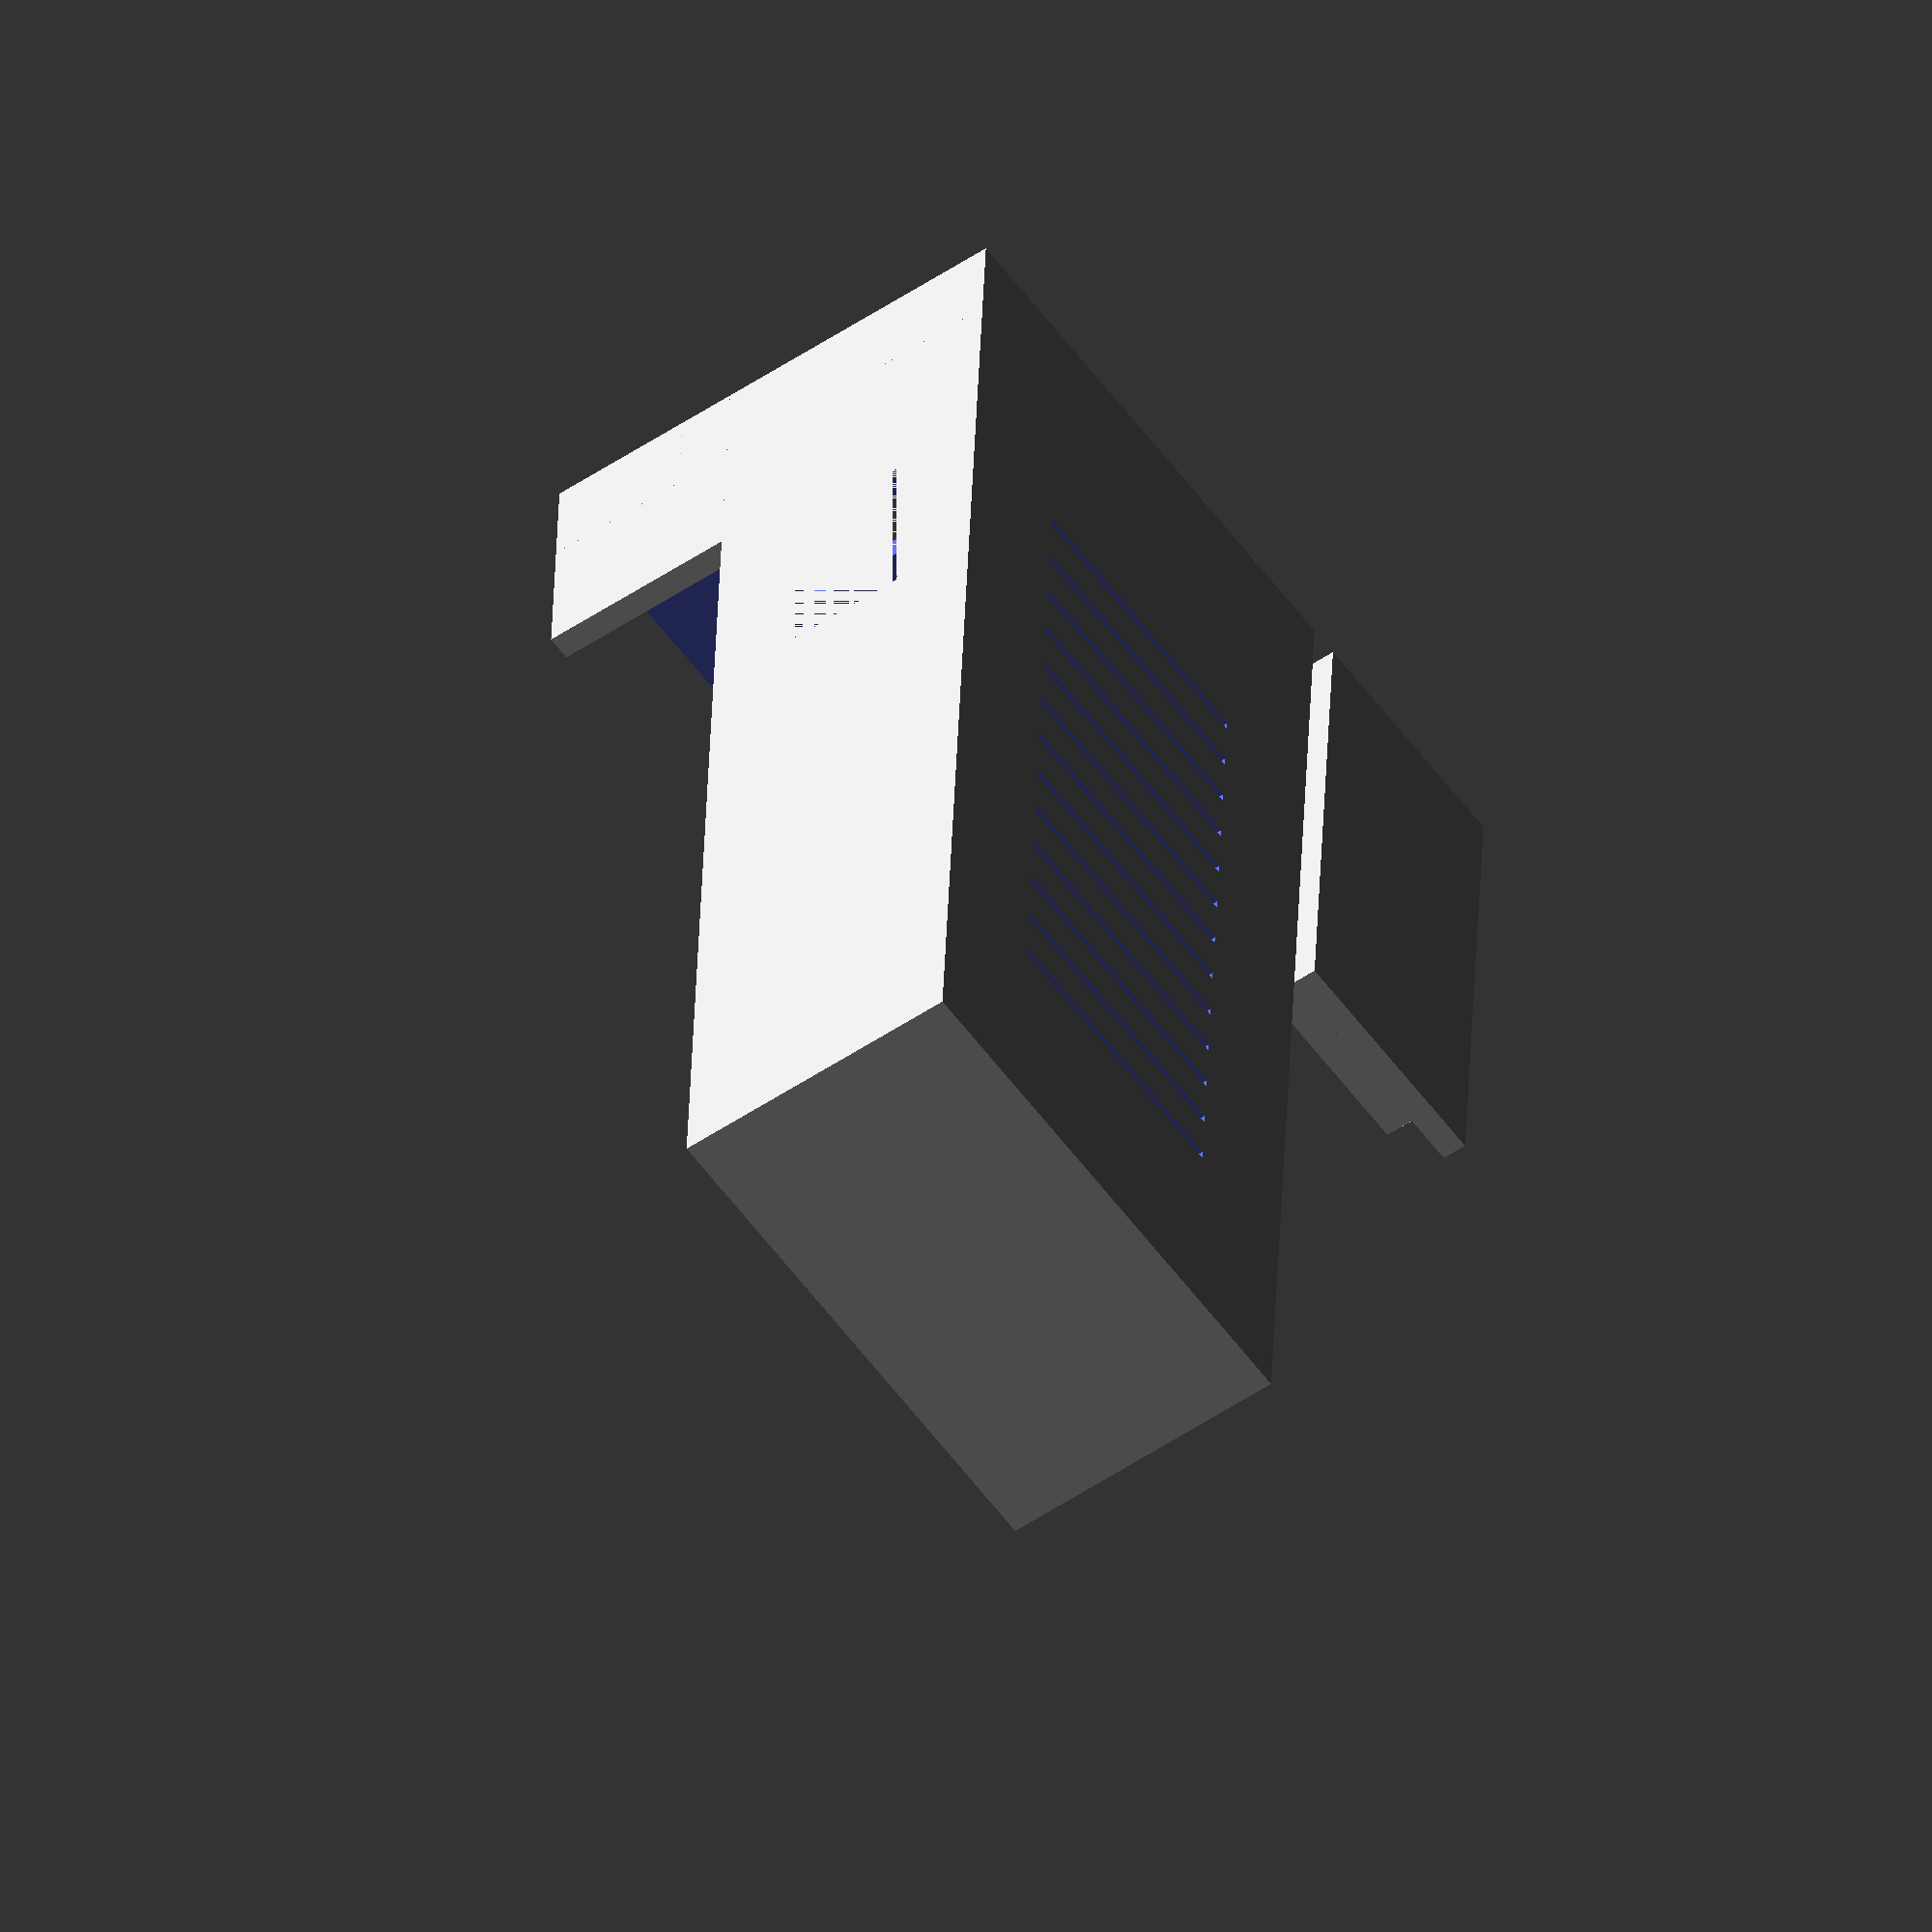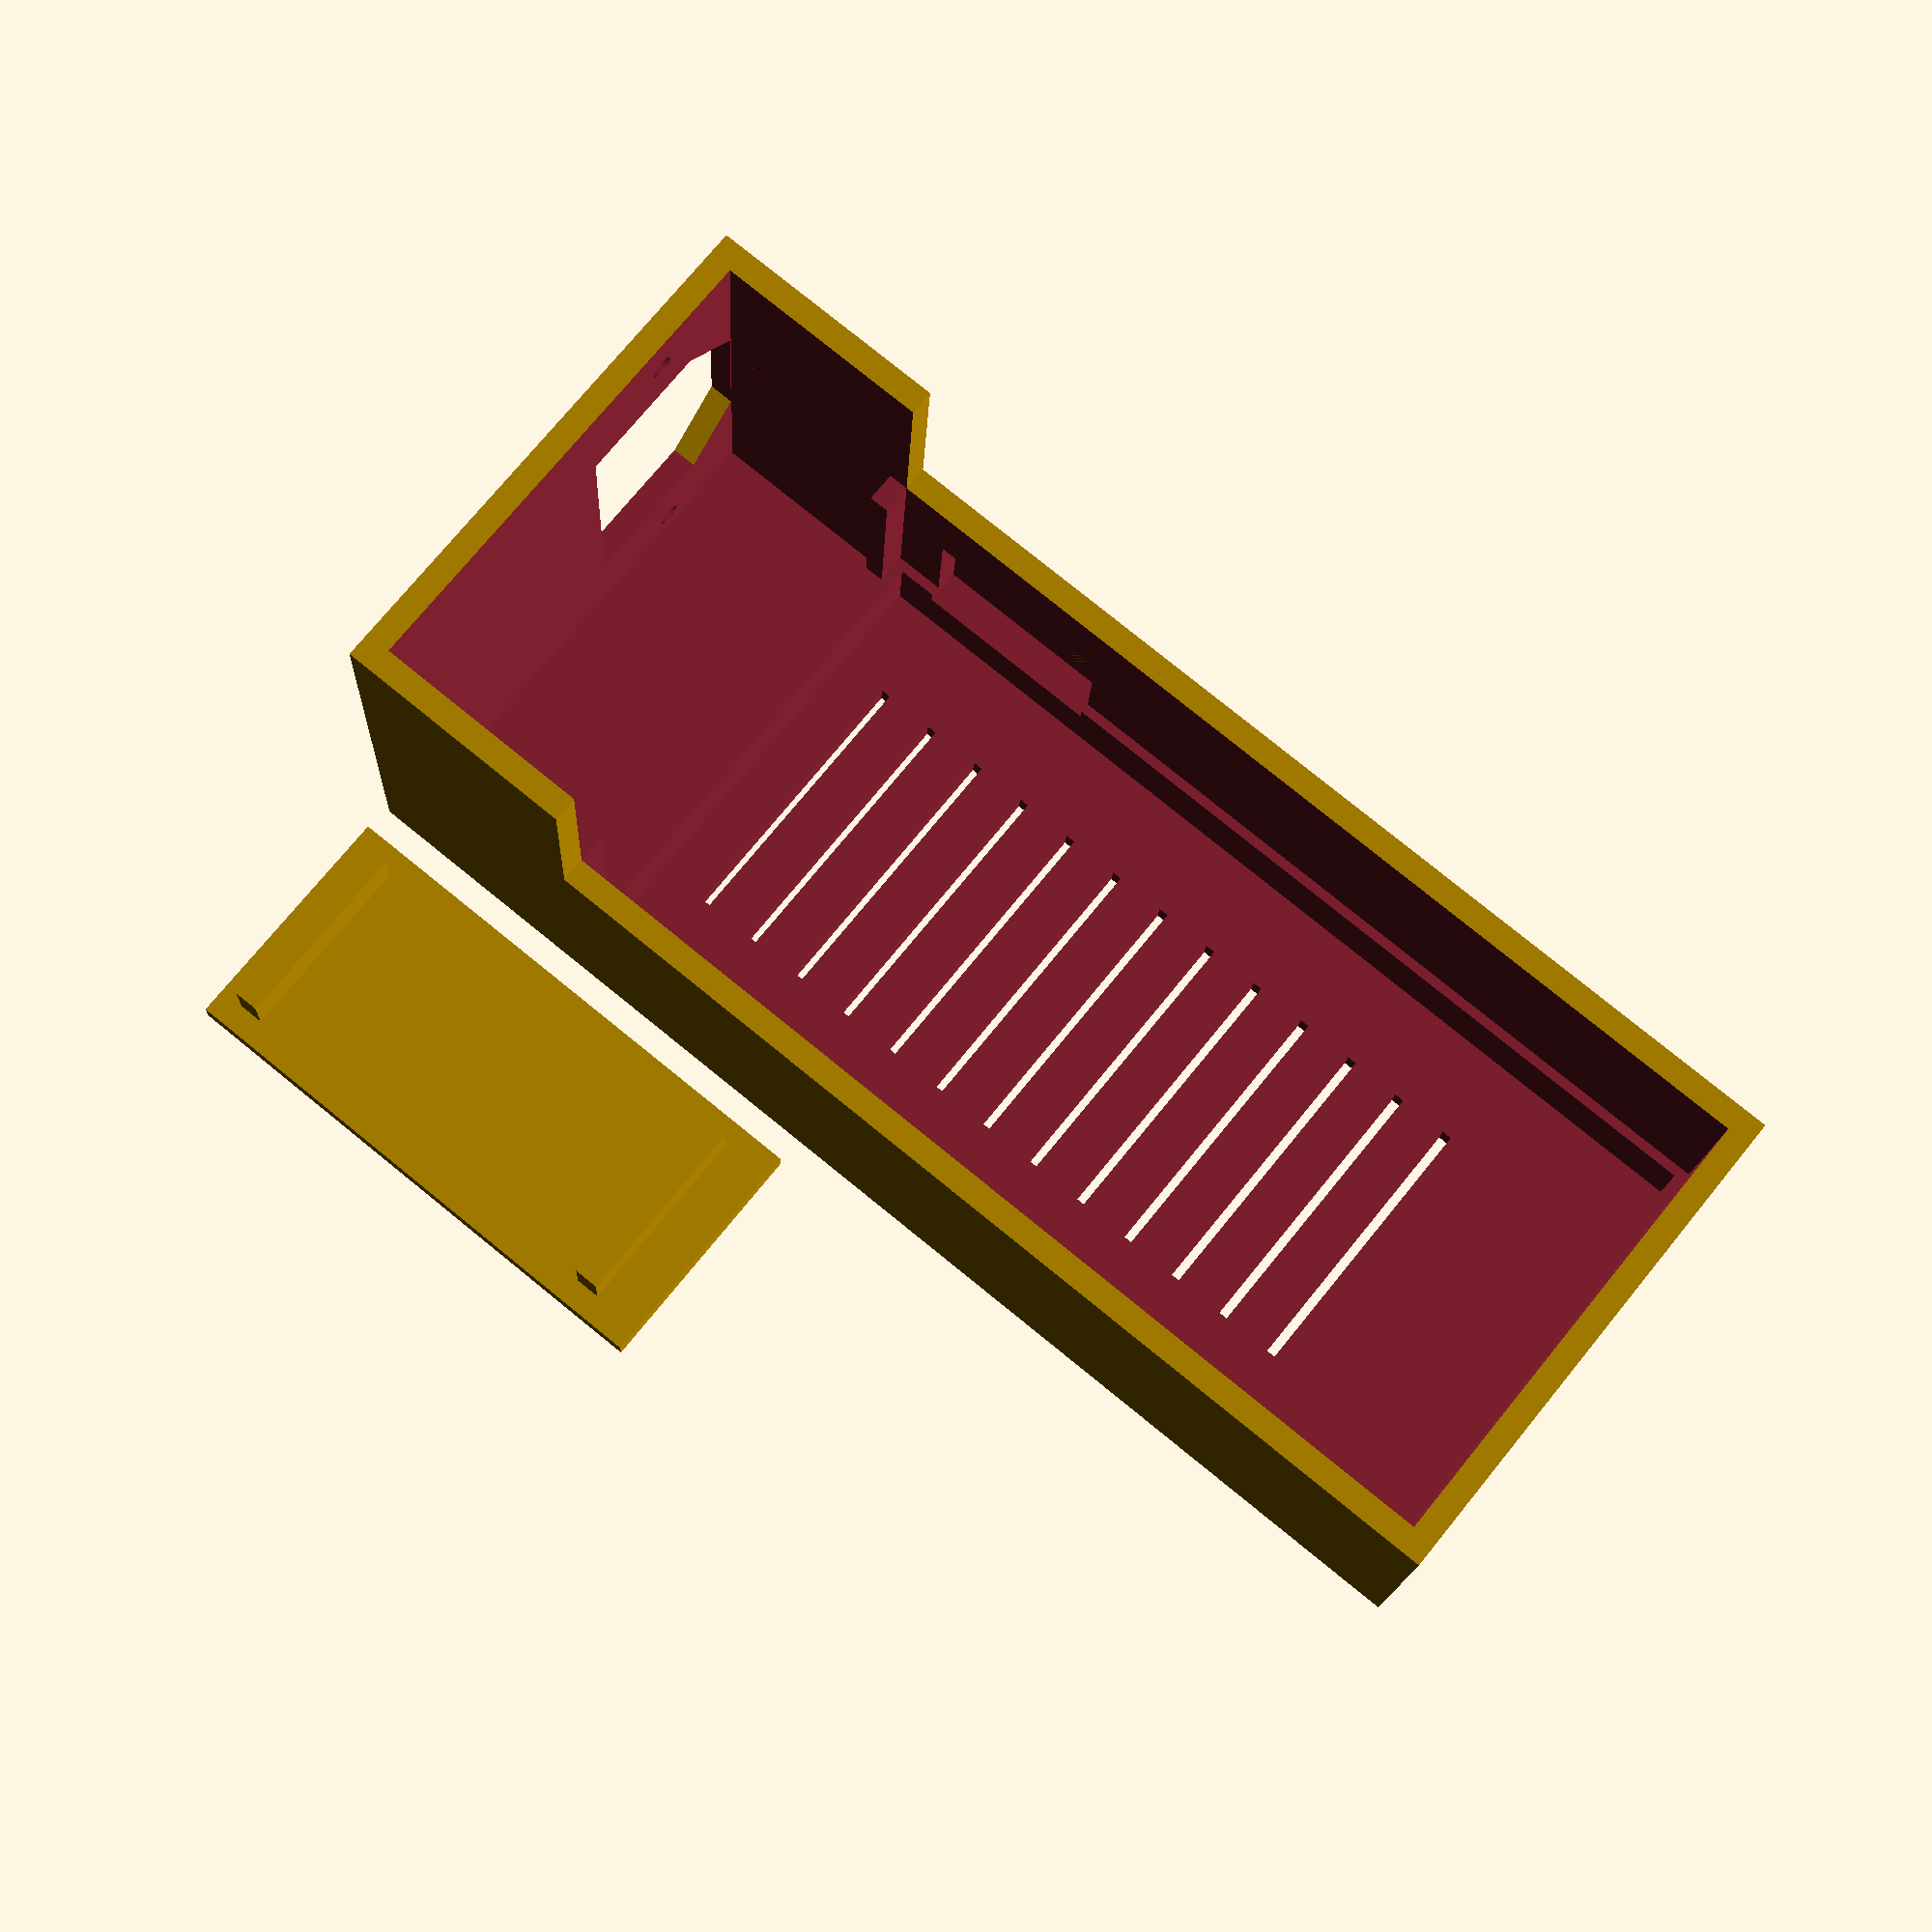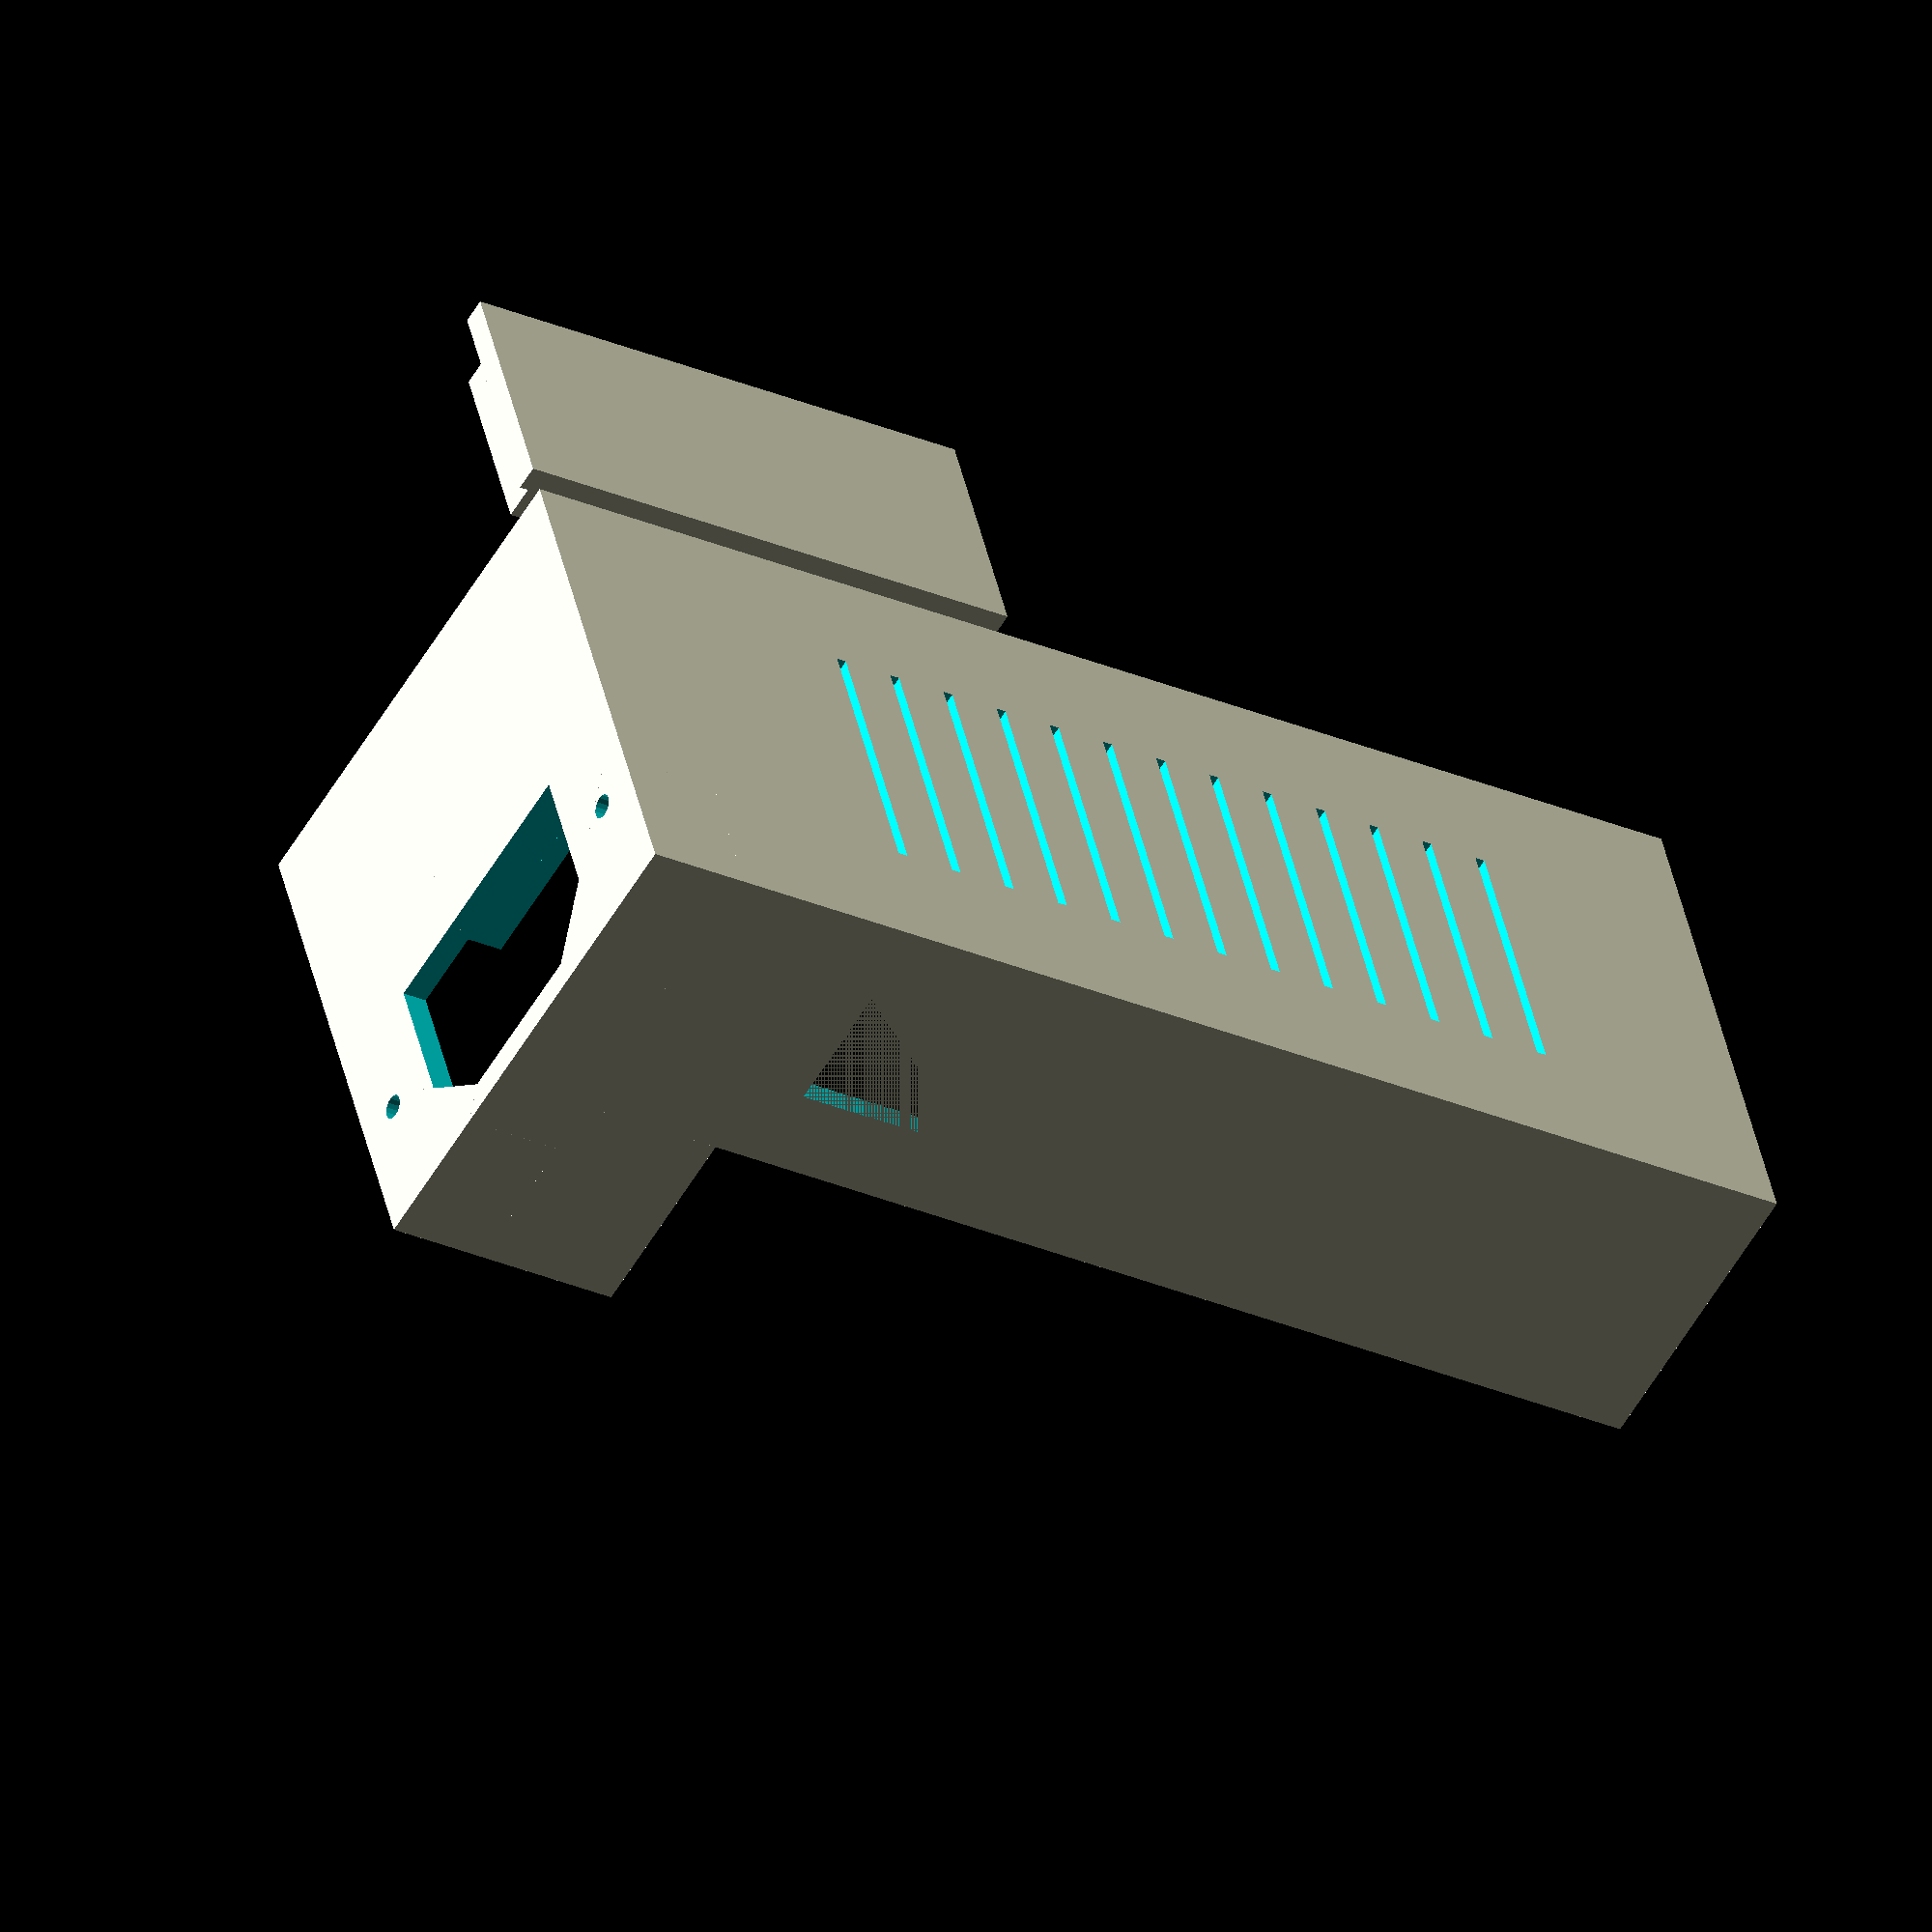
<openscad>
// Cover for 12V 240W LED PSU with only 2 sides open
// Copyright (C) 2016 Miroslav Hradílek
// Connector code by Martin Neruda <neruda@reprap4u.cz> taken from
// project https://github.com/RepRap4U/RebeliX

// This program is  free software:  you can redistribute it and/or modify it
// under  the terms  of the  GNU General Public License  as published by the
// Free Software Foundation, version 3 of the License.
//
// This program  is  distributed  in the hope  that it will  be useful,  but
// WITHOUT  ANY WARRANTY;  without  even the implied  warranty of MERCHANTA-
// BILITY  or  FITNESS FOR A PARTICULAR PURPOSE.  See the GNU General Public
// License for more details.
//
// You should have received a copy of the  GNU General Public License  along
// with this program. If not, see <http://www.gnu.org/licenses/>.

wt = 2.5; // Wall thickness
vent_t = 3; // Vent hole thickness

psu_w = 48.5;  // PSU Width
psu_h = 99.5;  // PSU Height 
cover_l = 30;  // Cover Length
cover_ml = 20; // Mount length. Length of a psu to disappear in cover
connector_l = 22; // Length of a connector compartment
connector_w = 50; // Width of a connector compartment (length of the l part)


module psu_connector(){
  difference(){
    cube([27.8,19.8,10],center=true);
    translate([8,19.8/2,-10]) rotate([0,0,-45]) cube([20,20,20]);
        translate([-8,19.8/2,-10]) rotate([0,0,135]) cube([20,20,20]);
  }
  // Screw holes
  translate([20,0,0]) cylinder(r=1.2,h=20,$fn=16,center=true);
  translate([-20,0,0]) cylinder(r=1.2,h=20,$fn=16,center=true);
}

module switch(){
    cube([19.2,13,10],center=true);
}

module box_cuts() {
    difference() {
        // Outside L shape
        union() {
            // Outside cuboid
            cube(size = [psu_h + 2*wt + connector_l, cover_l, psu_w + 2*wt], center = false);
            // Switch compartent cuboid
            translate([0,-(connector_w-cover_l),0]) cube(size = [connector_l+wt, connector_w - cover_l, psu_w + 2*wt], center = false);
        }
        // PSU sized cuboid
        translate([wt + connector_l, -0.1, wt])
            cube(size = [psu_h, cover_ml+0.1, psu_w], center = false);
        // Inside compartment cuboid
        translate([wt + connector_l + 1, -0.1, wt+1])
            cube(size = [psu_h - 2, cover_l - wt + 0.1, psu_w - 2], center = false);
        // Inside compartment for connector
        translate([wt, -(connector_w-cover_l+wt), wt]) {
            // Cuboid cutting compartment in L part
            cube(size = [connector_l - 2, connector_w, psu_w], center = false);
            // Cuboid opening one side in overhanging L part
            cube(size = [connector_l + 0.1, connector_w - cover_l +wt, psu_w], center = false);
        }
        // Hole between compartments
        translate([connector_l - wt/2, -0.1, wt + 3])
            cube(size = [2*wt, cover_ml+0.1, psu_w - 6], center = false);
        // Vent holes
        for (a =[0: (psu_h - wt - 2 - connector_l)/(2*vent_t)]){
            translate([ connector_l + 3*wt + 1 + a * 2 * vent_t , 0, 5*wt])
                cube(size = [vent_t / 3, cover_l + 0.1 , psu_w - 8 * wt], center = false);

        };

        // PSU Connector
        translate([0, connector_w/2-(connector_w - cover_l), psu_w-10 + wt])
            rotate(a=[90,0,90])
                psu_connector();

        // Switch hole
        translate([connector_l+2*wt+12,cover_l-15,psu_w]) rotate([0,0,0]) switch();
    }
}

module psu_cover() {
    box_cuts();
}

// Opening cover
module compartment_cover() {
    union() {
        // Front plate
        cube(size = [wt + connector_l, wt, psu_w + 2*wt], center = false);
        // Inserts
        translate([wt, wt, wt])
            cube(size = [connector_l-wt, 5, wt], center = false);
        translate([wt, wt, psu_w - wt])
            cube(size = [connector_l-wt, 5, wt], center = false);
    }
}

translate([0, 0, cover_l]) rotate([-90,0,0])
    psu_cover();

translate([0, -(connector_w-cover_l+wt+5), 0]) rotate([90,0,90])
    compartment_cover();

</openscad>
<views>
elev=232.9 azim=266.8 roll=54.2 proj=o view=wireframe
elev=194.8 azim=219.0 roll=182.4 proj=p view=solid
elev=55.4 azim=193.7 roll=150.2 proj=o view=solid
</views>
